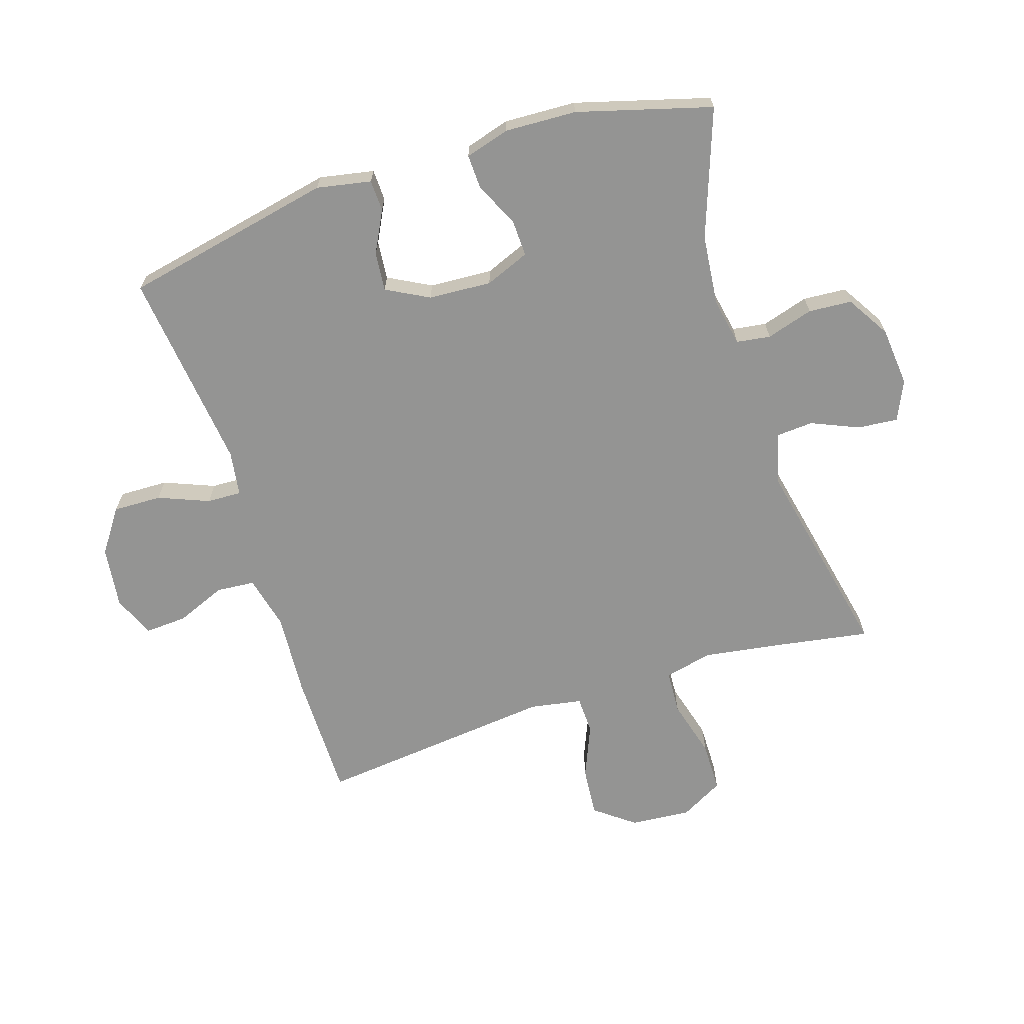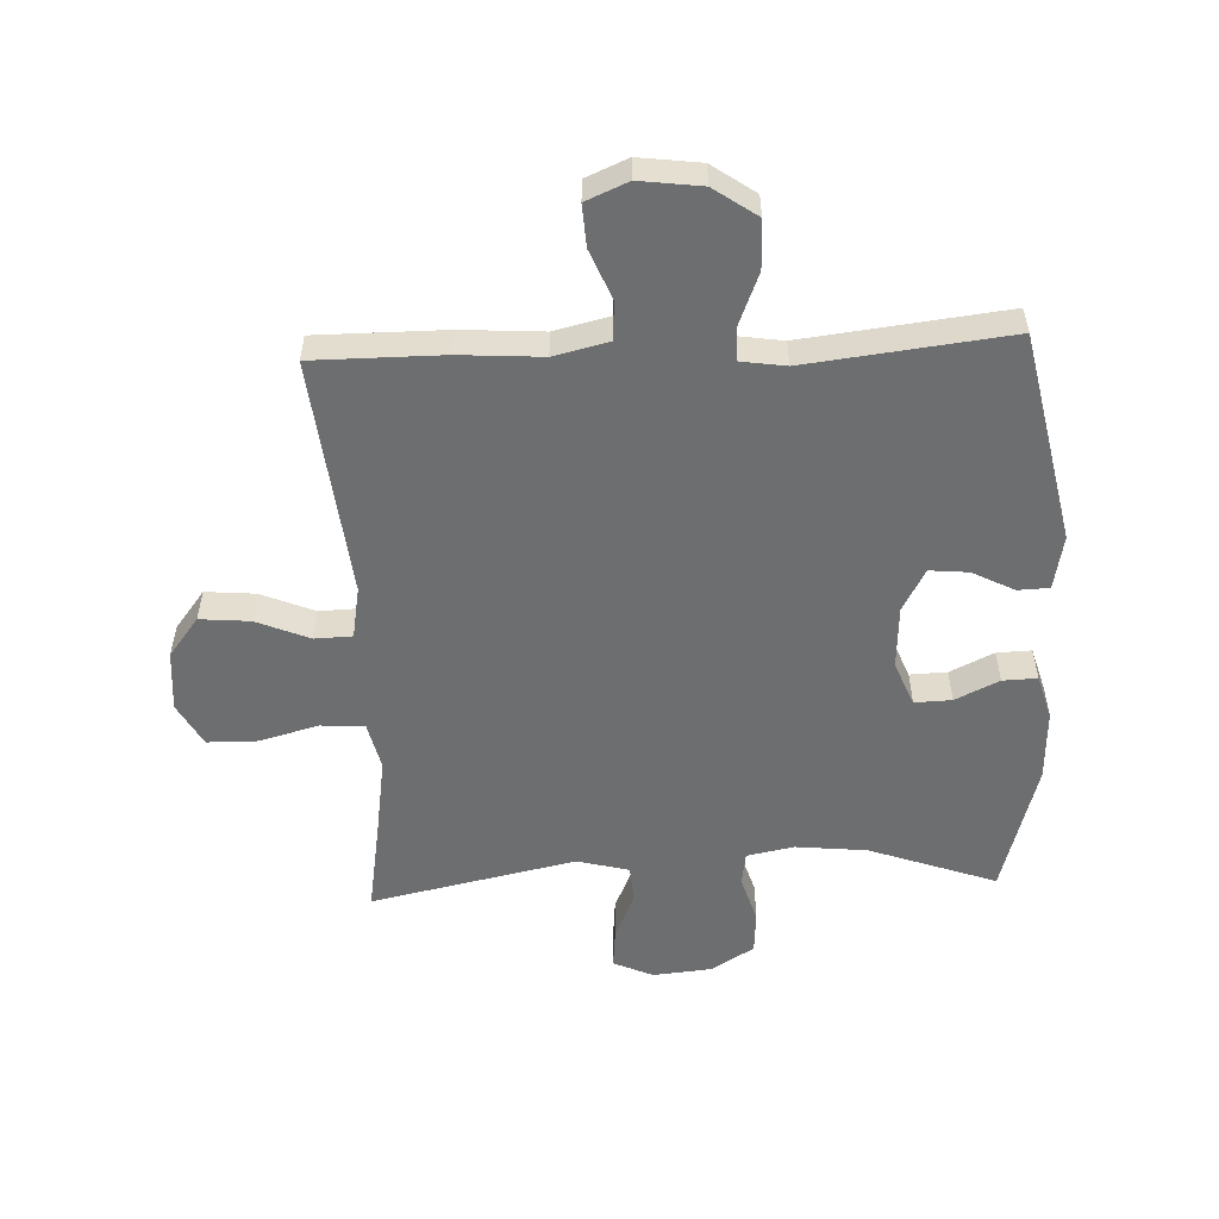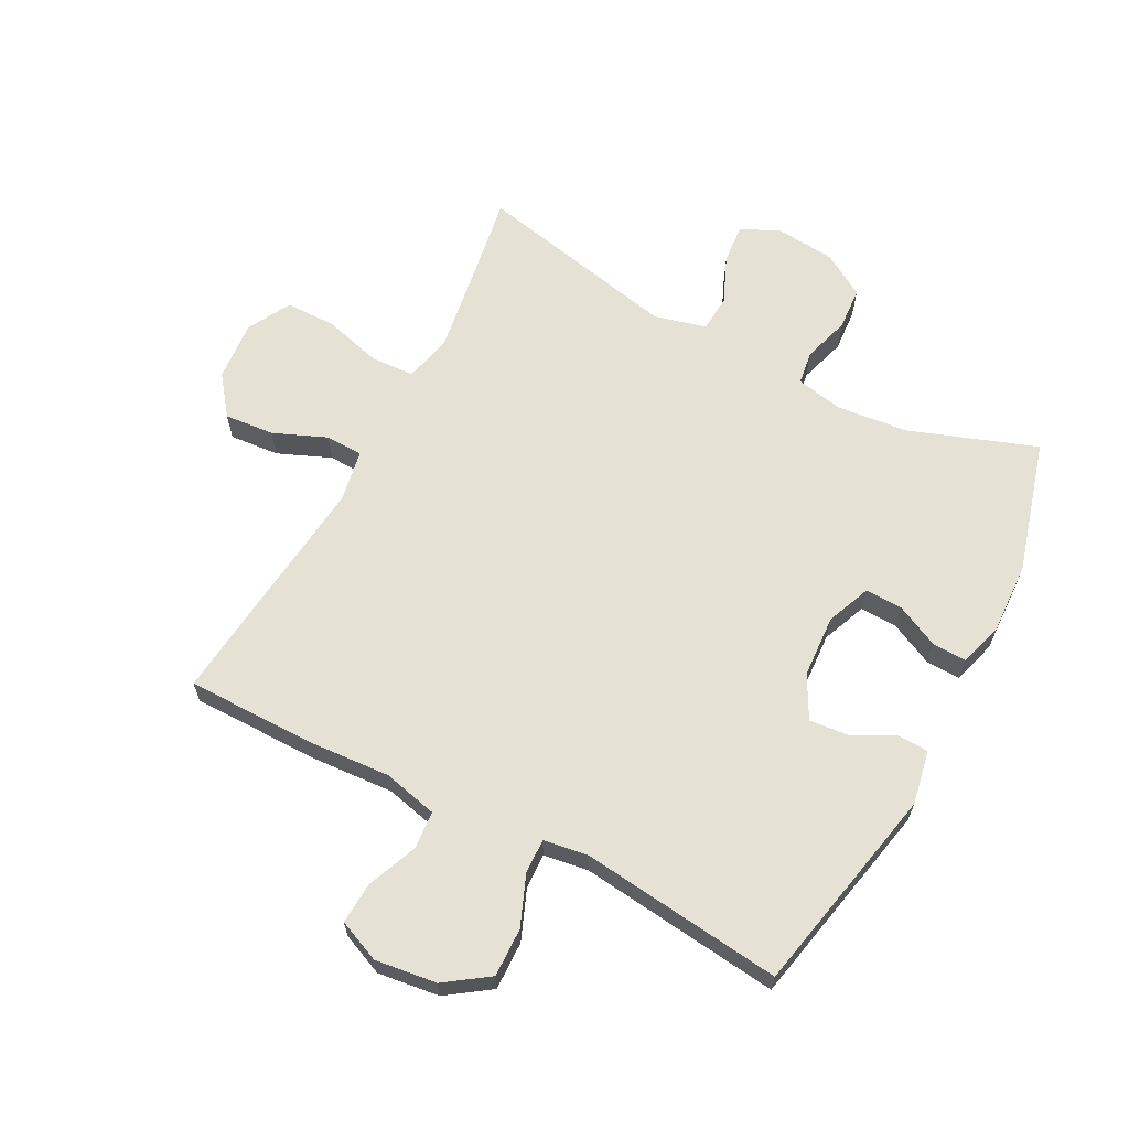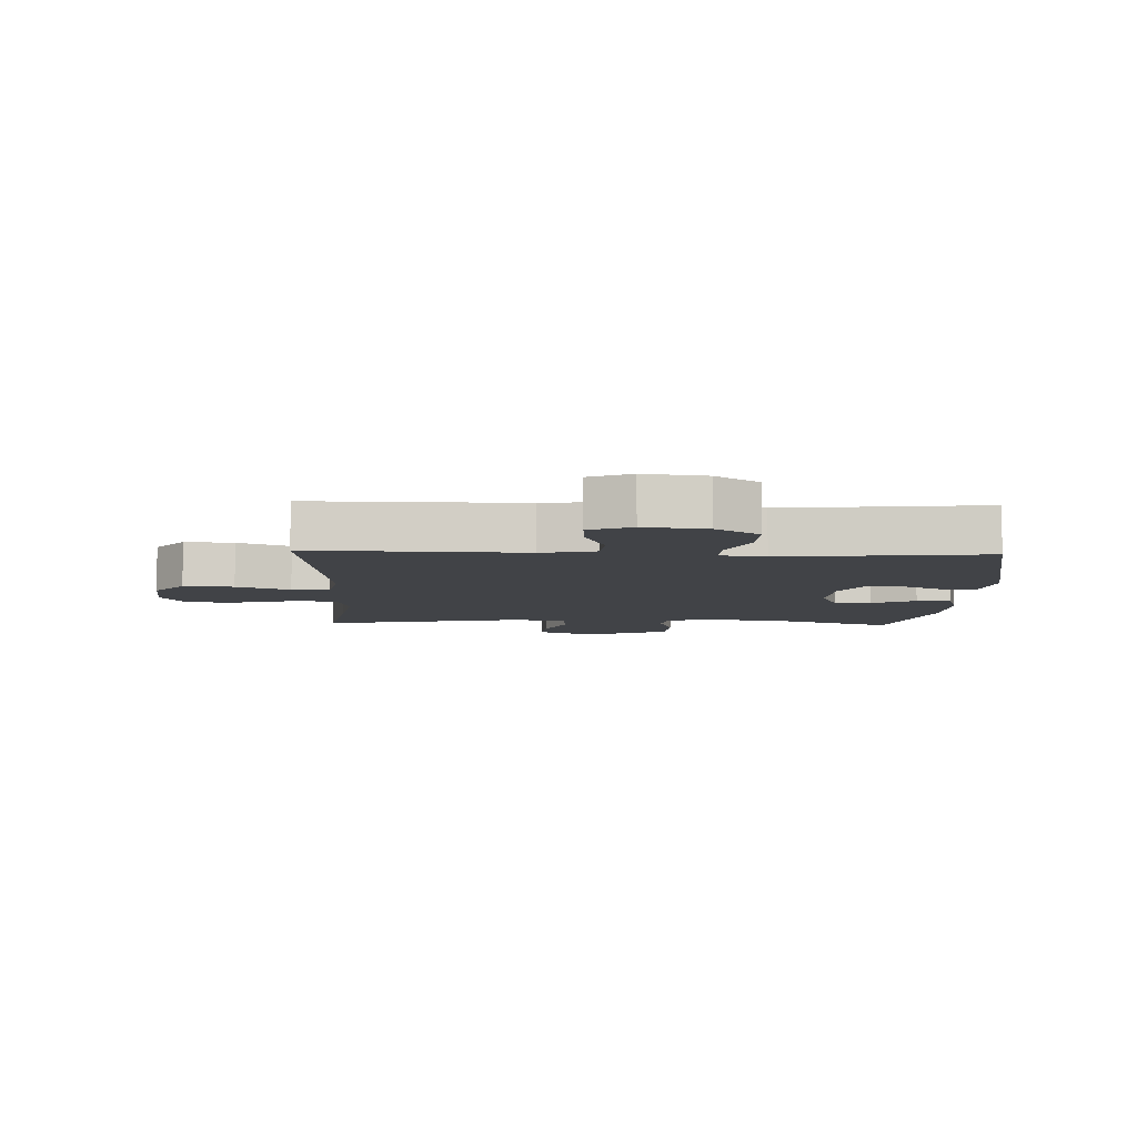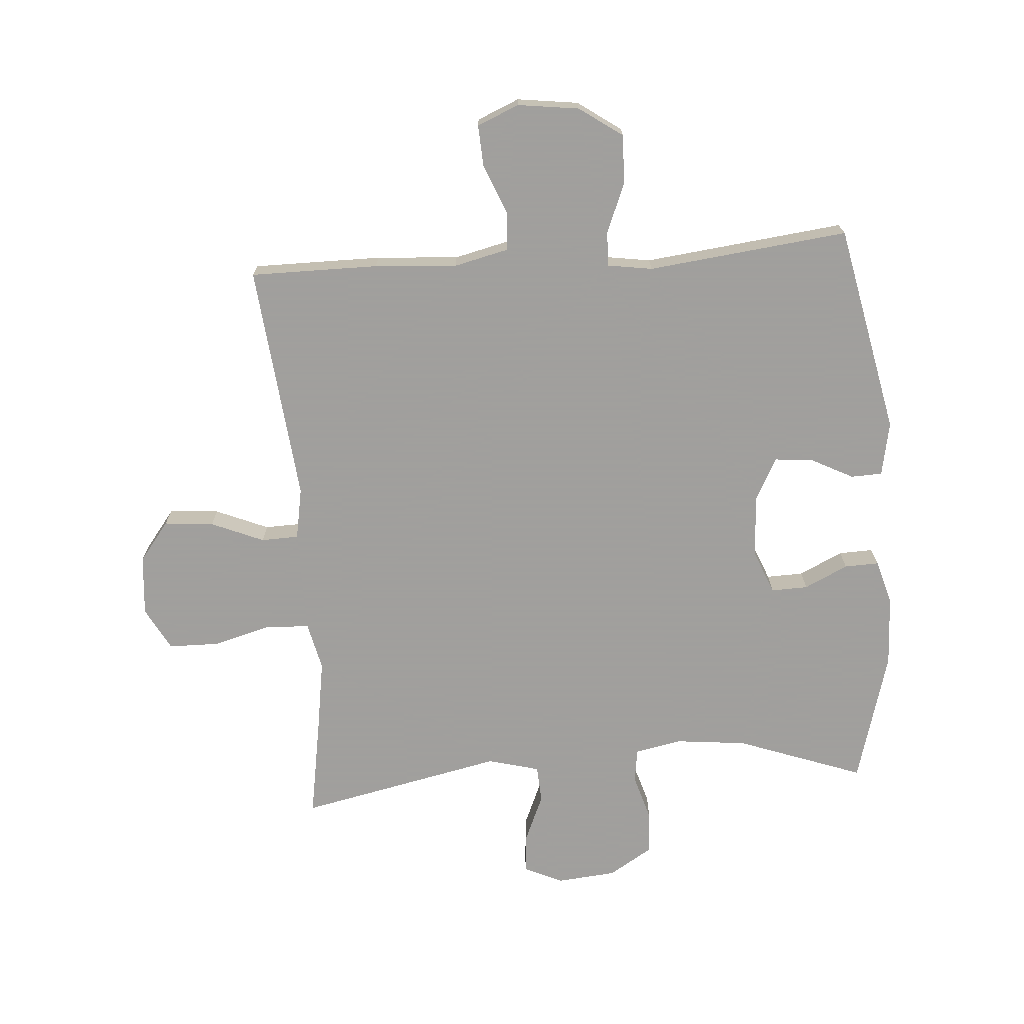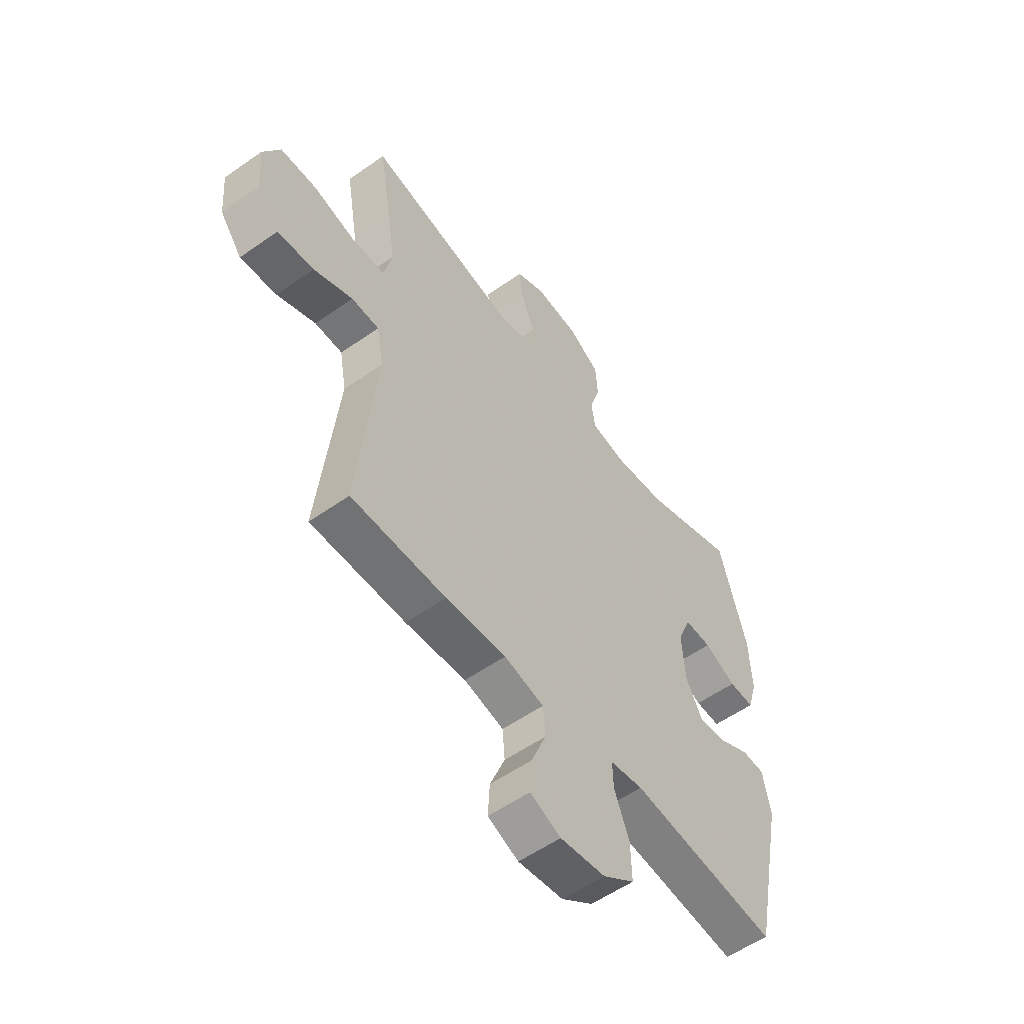
<metadata>
{"format":"obj","ext":"obj","renderer":"f3d","projection":"perspective","resolution":1024,"background":"white","views":[{"elev":-67.0,"azim":-72.2,"up":"+Y"},{"elev":-54.2,"azim":-177.5,"up":"+Y"},{"elev":64.2,"azim":-152.2,"up":"+Y"},{"elev":-7.1,"azim":177.8,"up":"+Y"},{"elev":-71.5,"azim":-175.9,"up":"+Y"},{"elev":-55.4,"azim":126.6,"up":"+Z"}]}
</metadata>
<code>
v -0.5 0.07 -0.5
v -0.571 0.07 -0.159
v -0.554 0.07 -0.071
v -0.503 0.07 -0.069
v -0.435 0.07 -0.104
v -0.372 0.07 -0.11
v -0.335 0.07 -0.041
v -0.329 0.07 0.061
v -0.358 0.07 0.133
v -0.418 0.07 0.131
v -0.489 0.07 0.097
v -0.545 0.07 0.095
v -0.566 0.07 0.167
v -0.561 0.07 0.283
v -0.5 0.07 0.5
v -0.294 0.07 0.426
v -0.179 0.07 0.414
v -0.102 0.07 0.429
v -0.094 0.07 0.484
v -0.117 0.07 0.56
v -0.112 0.07 0.63
v -0.042 0.07 0.673
v 0.054 0.07 0.682
v 0.118 0.07 0.653
v 0.112 0.07 0.588
v 0.079 0.07 0.511
v 0.083 0.07 0.451
v 0.167 0.07 0.429
v 0.5 0.07 0.5
v 0.473 0.07 0.338
v 0.455 0.07 0.22
v 0.473 0.07 0.142
v 0.544 0.07 0.138
v 0.639 0.07 0.164
v 0.721 0.07 0.163
v 0.759 0.07 0.093
v 0.751 0.07 -0.005
v 0.702 0.07 -0.069
v 0.621 0.07 -0.062
v 0.535 0.07 -0.026
v 0.474 0.07 -0.028
v 0.459 0.07 -0.112
v 0.5 0.07 -0.5
v 0.291 0.07 -0.5
v 0.157 0.07 -0.491
v 0.069 0.07 -0.512
v 0.064 0.07 -0.574
v 0.097 0.07 -0.655
v 0.101 0.07 -0.723
v 0.033 0.07 -0.752
v -0.067 0.07 -0.739
v -0.137 0.07 -0.69
v -0.135 0.07 -0.611
v -0.102 0.07 -0.529
v -0.1 0.07 -0.473
v -0.173 0.07 -0.462
v -0.5 0 -0.5
v -0.571 0 -0.159
v -0.554 0 -0.071
v -0.503 0 -0.069
v -0.435 0 -0.104
v -0.372 0 -0.11
v -0.335 0 -0.041
v -0.329 0 0.061
v -0.358 0 0.133
v -0.418 0 0.131
v -0.489 0 0.097
v -0.545 0 0.095
v -0.566 0 0.167
v -0.561 0 0.283
v -0.5 0 0.5
v -0.294 0 0.426
v -0.179 0 0.414
v -0.102 0 0.429
v -0.094 0 0.484
v -0.117 0 0.56
v -0.112 0 0.63
v -0.042 0 0.673
v 0.054 0 0.682
v 0.118 0 0.653
v 0.112 0 0.588
v 0.079 0 0.511
v 0.083 0 0.451
v 0.167 0 0.429
v 0.5 0 0.5
v 0.473 0 0.338
v 0.455 0 0.22
v 0.473 0 0.142
v 0.544 0 0.138
v 0.639 0 0.164
v 0.721 0 0.163
v 0.759 0 0.093
v 0.751 0 -0.005
v 0.702 0 -0.069
v 0.621 0 -0.062
v 0.535 0 -0.026
v 0.474 0 -0.028
v 0.459 0 -0.112
v 0.5 0 -0.5
v 0.291 0 -0.5
v 0.157 0 -0.491
v 0.069 0 -0.512
v 0.064 0 -0.574
v 0.097 0 -0.655
v 0.101 0 -0.723
v 0.033 0 -0.752
v -0.067 0 -0.739
v -0.137 0 -0.69
v -0.135 0 -0.611
v -0.102 0 -0.529
v -0.1 0 -0.473
v -0.173 0 -0.462
f 51 52 53 54
f 51 54 55
f 50 51 55
f 47 48 49 50
f 46 47 50 55
f 45 46 55
f 42 43 44 45
f 41 42 45 55
f 37 38 39 40
f 37 40 41
f 36 37 41
f 33 34 35 36
f 32 33 36 41
f 31 32 41 55
f 28 29 30
f 27 28 30 31
f 23 24 25 26
f 23 26 27
f 22 23 27
f 19 20 21 22
f 18 19 22 27
f 17 18 27 31
f 13 14 15 16
f 10 11 12 13
f 9 10 13 16
f 8 9 16 17
f 2 3 4 5
f 56 1 2 5
f 56 5 6
f 55 56 6 7
f 17 31 55
f 7 8 17 55
f 110 109 108 107
f 111 110 107
f 111 107 106
f 106 105 104 103
f 111 106 103 102
f 111 102 101
f 101 100 99 98
f 111 101 98 97
f 96 95 94 93
f 97 96 93
f 97 93 92
f 92 91 90 89
f 97 92 89 88
f 111 97 88 87
f 86 85 84
f 87 86 84 83
f 82 81 80 79
f 83 82 79
f 83 79 78
f 78 77 76 75
f 83 78 75 74
f 87 83 74 73
f 72 71 70 69
f 69 68 67 66
f 72 69 66 65
f 73 72 65 64
f 61 60 59 58
f 61 58 57 112
f 62 61 112
f 63 62 112 111
f 111 87 73
f 111 73 64 63
f 1 57 58 2
f 2 58 59 3
f 3 59 60 4
f 4 60 61 5
f 5 61 62 6
f 6 62 63 7
f 7 63 64 8
f 8 64 65 9
f 9 65 66 10
f 10 66 67 11
f 11 67 68 12
f 12 68 69 13
f 13 69 70 14
f 14 70 71 15
f 15 71 72 16
f 16 72 73 17
f 17 73 74 18
f 18 74 75 19
f 19 75 76 20
f 20 76 77 21
f 21 77 78 22
f 22 78 79 23
f 23 79 80 24
f 24 80 81 25
f 25 81 82 26
f 26 82 83 27
f 27 83 84 28
f 28 84 85 29
f 29 85 86 30
f 30 86 87 31
f 31 87 88 32
f 32 88 89 33
f 33 89 90 34
f 34 90 91 35
f 35 91 92 36
f 36 92 93 37
f 37 93 94 38
f 38 94 95 39
f 39 95 96 40
f 40 96 97 41
f 41 97 98 42
f 42 98 99 43
f 43 99 100 44
f 44 100 101 45
f 45 101 102 46
f 46 102 103 47
f 47 103 104 48
f 48 104 105 49
f 49 105 106 50
f 50 106 107 51
f 51 107 108 52
f 52 108 109 53
f 53 109 110 54
f 54 110 111 55
f 55 111 112 56
f 56 112 57 1

</code>
